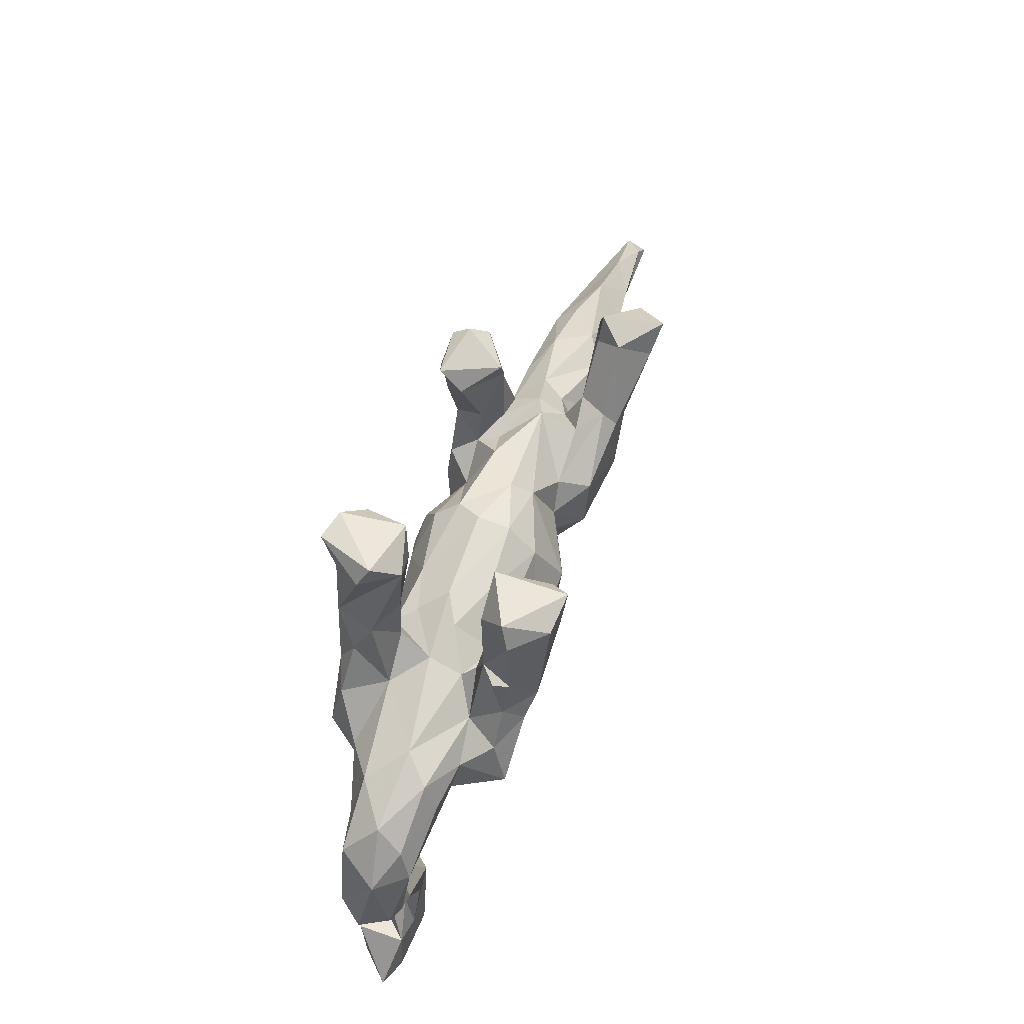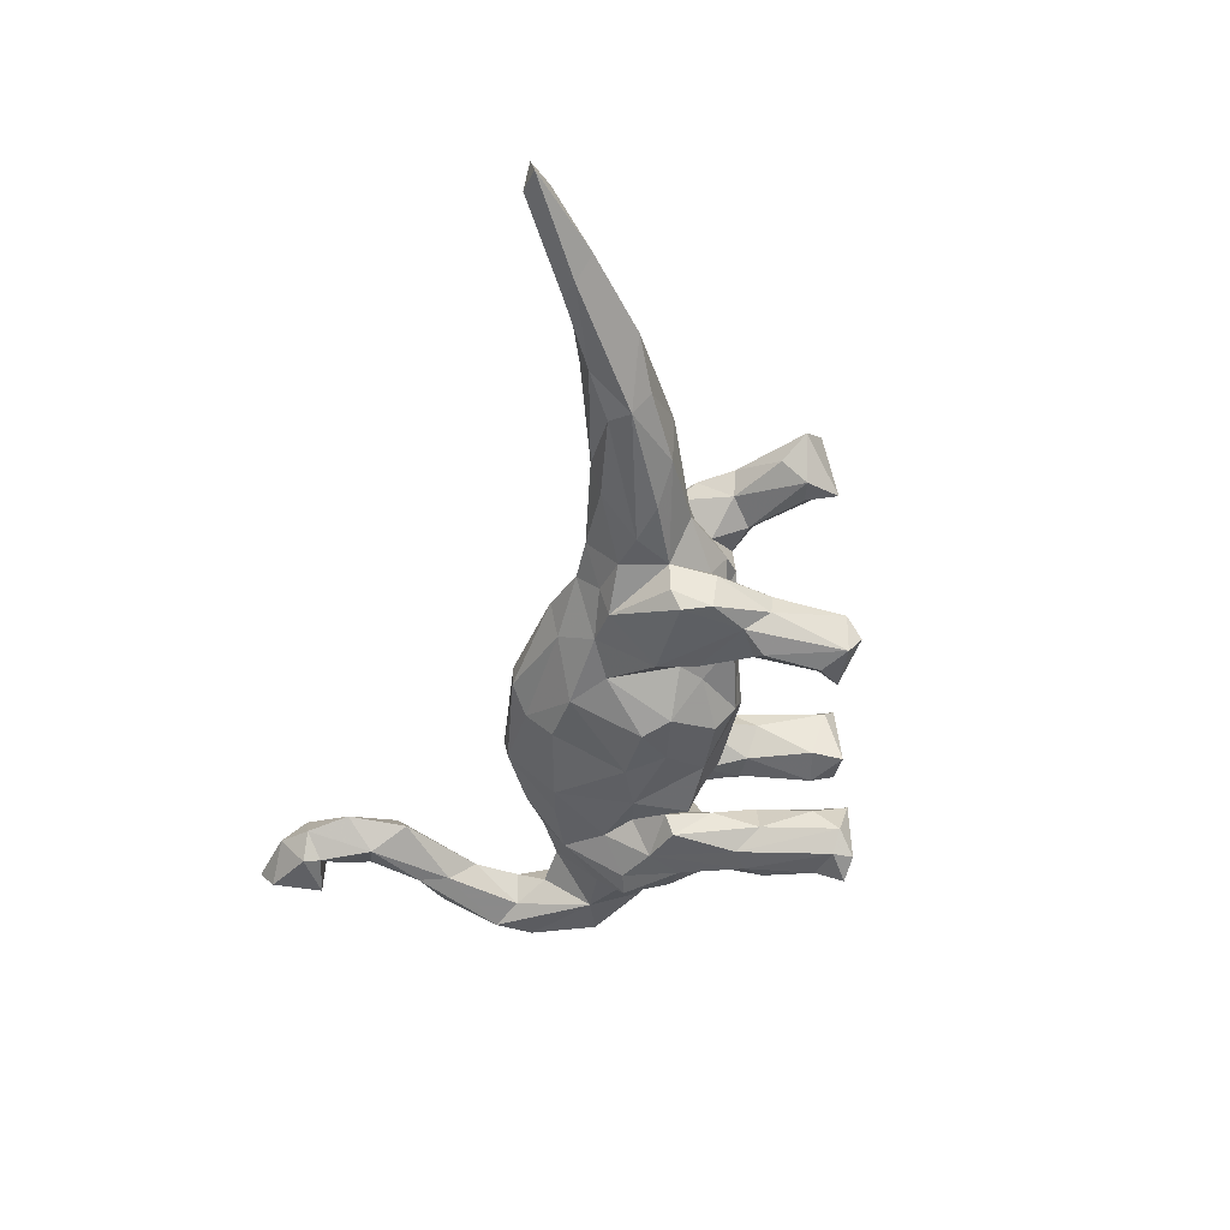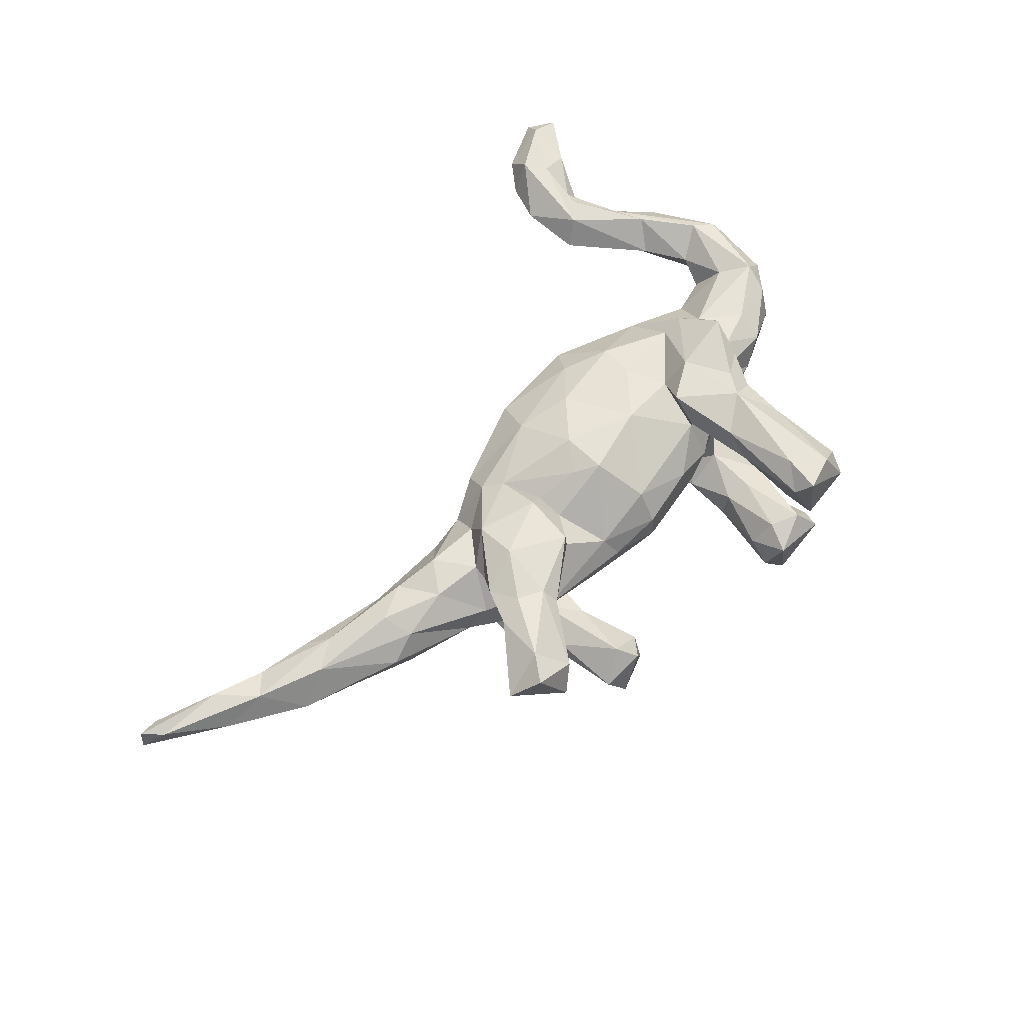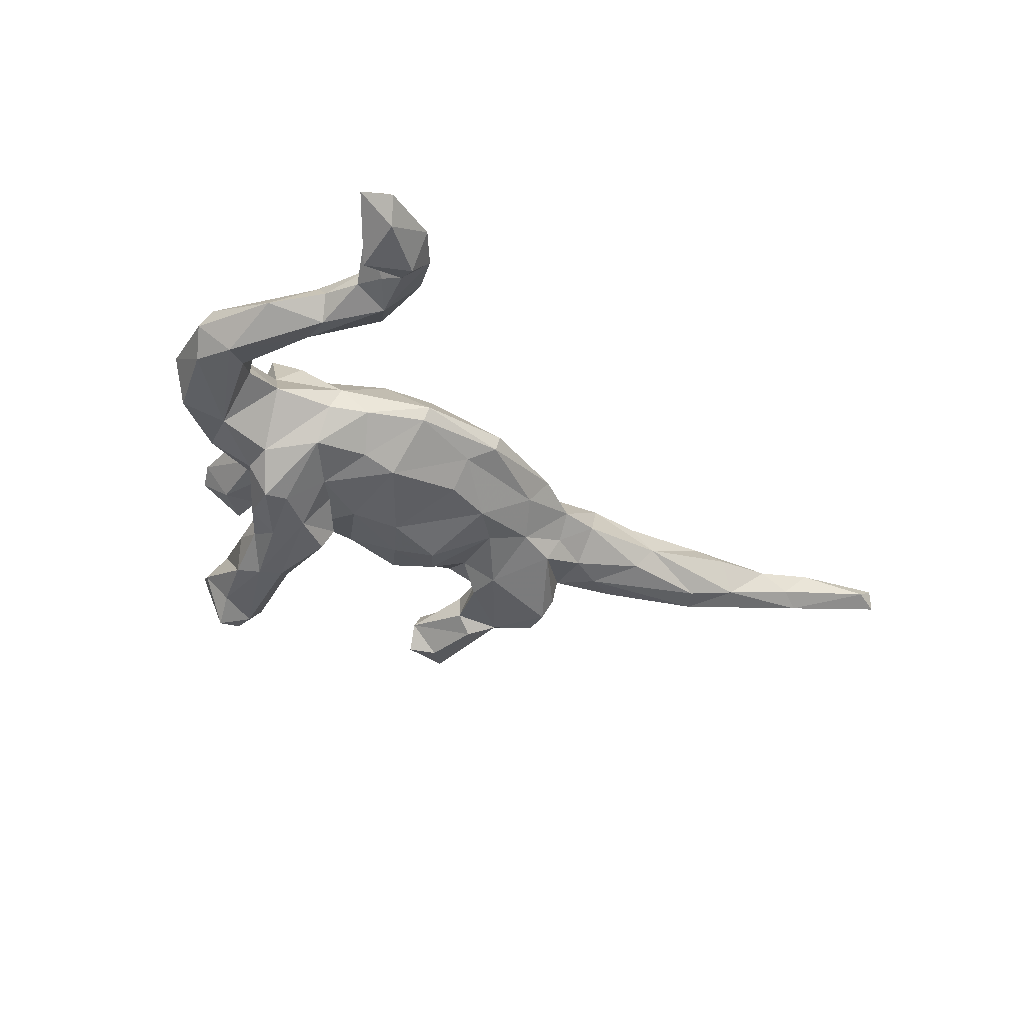
<metadata>
{"format":"obj","ext":"obj","renderer":"f3d","projection":"perspective","resolution":1024,"background":"white","views":[{"elev":65.8,"azim":-71.0,"up":"+Y"},{"elev":-49.5,"azim":77.5,"up":"+Z"},{"elev":67.0,"azim":125.6,"up":"+Z"},{"elev":-34.4,"azim":-44.6,"up":"+Z"}]}
</metadata>
<code>
v 0.842 -0.3209 0.01975
v 0.8499 -0.3162 -0.01258
v 0.8099 -0.3233 -7.883e-06
v 0.7142 -0.2363 -0.03341
v 0.8187 -0.2909 0.01436
v 0.7434 -0.2194 -0.002719
v 0.7191 -0.2654 0.02364
v 0.6809 -0.2463 -0.01597
v 0.6794 -0.2 0.03089
v 0.6405 -0.2279 0.01356
v 0.6405 -0.1354 -0.005337
v 0.5866 -0.1434 0.04232
v 0.5455 -0.1244 -0.05356
v 0.5877 -0.1918 -0.03441
v 0.5628 -0.101 -0.024
v 0.5231 -0.1521 -0.04741
v 0.5621 -0.1988 0.01723
v 0.5344 -0.1637 0.04356
v 0.4981 -0.05411 0.02102
v 0.396 -0.1341 -0.03824
v 0.4573 -0.1059 0.06366
v 0.4188 -0.1533 -0.003089
v 0.393 -0.1274 0.04159
v 0.4664 -0.0496 -0.0322
v 0.457 0.1501 0.1056
v 0.4191 0.1221 0.0811
v 0.3716 -0.05733 0.06296
v 0.4083 0.1613 0.05566
v 0.4508 -0.05834 0.04677
v 0.2947 -0.08726 -0.05581
v 0.4044 -0.05654 -0.0584
v 0.4227 0.1847 0.1505
v 0.3671 0.0006751 -0.01619
v 0.3859 0.1488 0.1434
v 0.3121 -0.01821 -0.05797
v 0.371 0.1675 0.06407
v 0.3881 0.2137 0.06535
v 0.3641 0.07086 0.1174
v 0.2845 -0.1317 -0.00806
v 0.3474 0.07096 0.07612
v 0.3479 -0.07315 -0.06331
v 0.3327 0.02013 0.1129
v 0.3201 0.06758 0.1275
v 0.355 0.1958 0.1008
v 0.3025 -0.01492 -0.1012
v 0.3361 0.0141 0.02163
v 0.2969 0.04604 -0.04262
v 0.3208 0.04734 -0.07704
v 0.2616 0.008419 0.1323
v 0.3122 -0.005237 0.09064
v 0.326 -0.1037 0.05874
v 0.2341 -0.1007 -0.04191
v 0.2974 -0.03491 0.0699
v 0.2933 0.0509 0.04003
v 0.2404 -0.08642 0.05231
v 0.3072 0.04317 -0.1271
v 0.2548 0.09198 0.06933
v 0.2201 -0.08397 -0.07833
v 0.3065 0.1025 0.06313
v 0.2896 0.1321 -0.09733
v 0.2974 0.07074 -0.003407
v 0.2927 0.0008923 -0.1291
v 0.2875 0.1368 -0.06091
v 0.2731 0.2462 -0.1319
v 0.2515 0.07711 -0.04502
v 0.2764 0.2663 -0.1068
v 0.265 0.09246 0.0109
v 0.2832 0.09279 0.1246
v 0.2209 -0.1318 -0.007529
v 0.294 0.2411 -0.0825
v 0.2112 0.1272 -0.106
v 0.1506 -0.1553 0.01043
v 0.2384 0.1328 -0.1312
v 0.2691 0.0973 -0.1192
v 0.2487 -0.05771 0.1083
v 0.1245 0.1091 0.04432
v 0.1674 -0.004034 -0.1103
v 0.2797 0.1177 0.1036
v 0.2336 0.2169 -0.137
v 0.1745 0.06498 0.06893
v 0.2342 0.2588 -0.04358
v 0.2136 0.1302 -0.06853
v 0.1475 -0.08589 0.07381
v 0.1768 0.05435 -0.1057
v 0.2044 0.2496 -0.128
v 0.2159 0.06798 -0.04078
v 0.1976 0.0743 -0.06972
v 0.1621 -0.01349 0.1162
v 0.182 0.06625 0.1164
v 0.2448 0.2224 -0.0427
v 0.1705 0.112 -0.03201
v 0.1672 -0.1172 0.05215
v 0.1606 -0.0917 -0.06549
v 0.1355 -0.01895 0.08019
v 0.1927 0.2277 -0.09128
v 0.1386 0.0389 -0.06779
v 0.1032 -0.06183 -0.07946
v 0.1404 0.0259 0.07358
v 0.008289 -0.1831 0.01812
v 0.07396 0.00792 0.1075
v 4.65e-05 -0.182 -0.00963
v 0.1231 -0.1383 -0.02937
v 0.1173 0.07771 -0.06256
v 0.05846 0.1425 -0.04773
v 0.1162 0.1339 0.01233
v 0.06633 0.04189 -0.1073
v 0.03429 0.00579 -0.1155
v 0.04533 -0.1035 -0.07769
v 0.04208 0.1146 -0.08166
v 0.03213 -0.03122 0.1151
v 0.04273 0.03845 0.1192
v 0.04062 0.1574 -0.01232
v 0.04057 -0.1243 0.07258
v -0.03643 -0.1539 -0.03336
v -0.09908 -0.1306 0.06111
v -0.05316 0.0007329 -0.1022
v -0.009678 0.05288 -0.1029
v 0.04033 0.1526 0.03578
v -0.03939 -0.08725 0.09362
v -0.05144 0.121 -0.06758
v -0.02984 -0.1144 -0.07177
v -0.05918 0.1491 0.03987
v -0.0841 0.1556 -0.01276
v 0.02973 0.1184 0.07936
v -0.1373 -0.1692 0.01027
v -0.1451 -0.03201 0.09693
v -0.1606 -0.08517 0.08387
v -0.1419 -0.1618 -0.01406
v -0.06973 0.02759 0.1127
v -0.1911 -0.07806 -0.06453
v -0.1396 -0.08867 -0.0799
v -0.1192 0.1208 0.1061
v -0.07137 0.3338 -0.1302
v -0.1115 0.1478 -0.09835
v -0.1336 0.09237 -0.1351
v -0.1059 0.2198 -0.118
v -0.1162 0.2192 -0.07094
v -0.1217 0.02864 -0.09457
v -0.07964 0.2968 -0.09363
v -0.1675 0.03747 -0.08238
v -0.1281 0.1508 0.0111
v -0.1225 0.07793 -0.106
v -0.09844 0.3286 -0.1582
v -0.132 0.1133 0.07122
v -0.1298 0.07738 0.1409
v -0.1371 0.118 -0.07759
v -0.1631 0.03626 0.09073
v -0.1134 0.1311 -0.05097
v -0.1105 0.3125 -0.05735
v -0.1145 0.2299 0.1141
v -0.1394 0.1906 -0.1445
v -0.1259 0.1892 0.143
v -0.1931 0.06988 -0.1279
v -0.09545 0.3372 0.1455
v -0.1288 0.3026 0.1682
v -0.08535 0.3545 -0.06879
v -0.2575 -0.09208 0.02252
v -0.1112 0.3585 0.1712
v -0.1512 0.2342 -0.05884
v -0.09769 0.3592 -0.1592
v -0.1387 0.3561 -0.1716
v -0.2073 0.002854 -0.08487
v -0.1577 0.3178 -0.1451
v -0.1487 0.22 0.07194
v -0.2221 -0.1171 -0.01676
v -0.1704 0.211 -0.1465
v -0.1162 0.317 0.07361
v -0.1644 0.156 -0.05645
v -0.1148 0.3671 0.06896
v -0.1878 0.128 0.04206
v -0.1721 0.3306 0.06936
v -0.1992 0.05074 0.1323
v -0.2517 -0.02139 0.08161
v -0.1888 0.1607 0.1568
v -0.2517 0.04096 -0.1213
v -0.1789 0.1503 0.06216
v -0.1898 0.2462 -0.1356
v -0.2366 0.09969 0.07056
v -0.1806 0.1357 -0.008719
v -0.1704 0.3718 -0.08879
v -0.2149 0.1205 -0.1324
v -0.1505 0.3397 -0.0516
v -0.2145 0.1725 -0.109
v -0.2655 -0.04777 -0.06281
v -0.1942 0.2207 0.07884
v -0.3476 -0.3793 0.007978
v -0.1684 0.3504 0.1658
v -0.2012 0.2292 -0.08357
v -0.2316 0.1594 0.1192
v -0.1896 0.3758 0.1046
v -0.2166 0.2292 0.1245
v -0.1848 0.3434 -0.1038
v -0.2836 -0.01471 0.09374
v -0.2186 0.1289 0.1479
v -0.2627 0.1165 -0.1138
v -0.2086 0.3448 0.1187
v -0.2698 0.108 0.1196
v -0.3816 -0.4376 -0.004561
v -0.221 0.2229 0.1015
v -0.4218 -0.4755 0.00394
v -0.286 0.05152 -0.1244
v -0.2257 0.1124 -0.05496
v -0.2933 0.05488 0.1439
v -0.2724 -0.0812 -0.01211
v -0.4224 -0.3789 -0.02312
v -0.3015 0.0776 0.07844
v -0.4132 -0.4394 0.04418
v -0.3207 0.01528 -0.0723
v -0.3149 0.06115 -0.0783
v -0.3415 -0.2867 6.7e-05
v -0.3786 -0.3346 -0.03069
v -0.434 -0.4051 0.03567
v -0.4112 -0.4104 -0.03478
v -0.4139 -0.4366 -0.04028
v -0.3571 0.1086 0.04689
v -0.4197 -0.3461 0.01793
v -0.41 -0.1634 0.006337
v -0.443 -0.1976 0.04131
v -0.3681 0.09659 -0.04062
v -0.4273 -0.3296 -0.006299
v -0.4729 -0.3989 -0.042
v -0.4263 -0.2515 -0.03153
v -0.4891 -0.4767 -0.02975
v -0.4034 -0.3215 0.03779
v -0.494 -0.472 0.0327
v -0.3704 -0.2992 0.03796
v -0.4734 -0.3982 0.02857
v -0.3494 -0.044 0.002527
v -0.5067 -0.498 0.004115
v -0.3174 0.1197 0.009647
v -0.4166 -0.2047 -0.02664
v -0.3156 0.008913 0.06915
v -0.4102 -0.0511 -0.004176
v -0.3996 0.02136 -0.05434
v -0.431 -0.09107 0.01749
v -0.5362 -0.461 0.01621
v -0.4493 -0.08802 -0.02865
v -0.4409 -0.272 0.003208
v -0.4357 -0.249 0.02962
v -0.3678 0.06599 0.0679
v -0.429 -0.01883 0.04638
v -0.5108 -0.08519 0.04057
v -0.483 -0.1107 0.04828
v -0.4925 -0.2015 -0.002713
v -0.4471 0.06317 0.04189
v -0.4634 0.04382 -0.04115
v -0.4306 0.08743 0.002961
v -0.4929 -0.1132 -0.0415
v -0.5084 -0.05188 -0.0333
v -0.5324 -0.0826 -0.0001927
v -0.4648 0.02129 0.05954
v -0.4996 0.0227 0.01498
f 115 113 119
f 34 44 68
f 38 34 43
f 49 43 68
f 194 189 197
f 193 203 232
f 127 119 126
f 127 126 173
f 32 37 44
f 32 44 34
f 154 158 155
f 158 169 190
f 155 158 187
f 158 190 187
f 187 190 196
f 25 32 34
f 152 150 154
f 152 154 155
f 191 187 196
f 174 187 191
f 25 34 38
f 155 187 174
f 43 34 68
f 189 174 191
f 194 174 189
f 49 68 89
f 88 49 89
f 145 152 174
f 174 152 155
f 145 174 172
f 172 174 194
f 203 172 194
f 194 197 203
f 81 66 85
f 70 66 81
f 70 64 66
f 181 175 201
f 181 153 175
f 153 162 175
f 195 181 201
f 166 153 181
f 56 45 62
f 166 183 177
f 183 166 181
f 151 153 166
f 151 135 153
f 62 77 74
f 56 62 74
f 151 136 135
f 163 177 192
f 163 166 177
f 143 151 166
f 133 151 143
f 133 136 151
f 64 74 73
f 143 166 163
f 143 163 161
f 64 73 79
f 180 161 192
f 161 163 192
f 160 161 180
f 160 143 161
f 160 133 143
f 64 79 85
f 85 66 64
f 170 179 230
f 29 33 46
f 19 24 33
f 141 179 170
f 141 123 179
f 122 123 141
f 54 46 61
f 46 33 61
f 122 118 123
f 118 112 123
f 105 112 118
f 105 104 112
f 105 91 104
f 67 91 105
f 76 67 105
f 67 61 86
f 54 61 67
f 221 223 236
f 223 221 214
f 200 223 214
f 227 213 221
f 213 214 221
f 211 213 205
f 222 211 220
f 248 222 244
f 231 211 222
f 179 202 230
f 19 15 24
f 209 208 234
f 201 208 209
f 157 232 228
f 99 115 125
f 217 235 218
f 200 198 207
f 115 119 127
f 115 127 125
f 125 127 157
f 157 127 173
f 241 251 243
f 242 251 252
f 99 113 115
f 235 241 243
f 243 251 242
f 218 235 243
f 226 217 218
f 239 218 243
f 242 239 243
f 224 226 218
f 224 218 239
f 207 226 212
f 226 224 212
f 212 224 216
f 200 207 225
f 207 212 225
f 225 212 227
f 225 227 236
f 169 154 167
f 154 169 158
f 162 184 175
f 153 140 162
f 138 162 140
f 138 131 162
f 116 131 138
f 107 108 116
f 97 108 107
f 97 93 108
f 201 209 195
f 202 195 209
f 142 140 153
f 135 142 153
f 146 138 140
f 120 117 138
f 117 116 138
f 107 116 117
f 106 97 107
f 96 97 106
f 96 77 97
f 77 93 97
f 58 93 77
f 62 58 77
f 62 45 58
f 120 138 146
f 134 142 135
f 109 117 120
f 106 107 117
f 109 106 117
f 103 96 106
f 96 84 77
f 45 35 58
f 202 183 195
f 183 181 195
f 142 134 146
f 178 230 215
f 176 170 178
f 144 141 170
f 27 46 53
f 29 46 27
f 185 176 178
f 132 170 176
f 144 170 132
f 144 122 141
f 124 122 144
f 80 76 98
f 80 67 76
f 80 57 67
f 57 54 67
f 59 54 57
f 50 53 54
f 53 46 54
f 40 50 54
f 164 176 185
f 124 118 122
f 76 105 118
f 76 118 124
f 40 54 59
f 28 40 59
f 171 164 185
f 36 28 59
f 178 170 230
f 19 33 29
f 75 42 49
f 50 42 75
f 189 185 178
f 156 149 139
f 82 90 95
f 137 139 149
f 188 159 182
f 116 108 121
f 116 121 131
f 131 130 162
f 175 184 201
f 70 81 90
f 156 182 149
f 182 156 180
f 63 70 90
f 95 90 81
f 137 149 159
f 159 149 182
f 65 63 90
f 65 90 82
f 47 48 63
f 47 63 65
f 87 65 82
f 67 86 91
f 91 103 104
f 104 109 120
f 112 104 120
f 123 112 120
f 168 159 188
f 61 33 47
f 61 47 65
f 61 65 86
f 65 87 86
f 86 87 91
f 91 87 96
f 91 96 103
f 104 103 109
f 76 124 111
f 68 78 89
f 42 43 49
f 42 38 43
f 191 185 199
f 199 189 191
f 185 189 199
f 132 164 150
f 152 132 150
f 78 80 89
f 78 57 80
f 78 59 57
f 40 38 42
f 26 38 40
f 185 191 196
f 150 164 167
f 78 44 59
f 68 44 78
f 26 25 38
f 171 185 196
f 154 150 167
f 25 37 32
f 42 50 40
f 164 132 176
f 36 59 44
f 190 171 196
f 237 231 248
f 231 222 248
f 248 250 249
f 131 114 128
f 234 248 249
f 234 237 248
f 234 233 237
f 184 204 208
f 184 165 204
f 130 165 184
f 128 165 130
f 130 131 128
f 121 114 131
f 108 114 121
f 108 102 114
f 102 101 114
f 246 234 249
f 208 228 234
f 201 184 208
f 102 108 93
f 93 69 102
f 52 69 93
f 219 234 246
f 209 234 219
f 58 52 93
f 4 8 14
f 162 130 184
f 28 26 40
f 167 164 171
f 240 215 245
f 6 11 9
f 10 18 17
f 69 55 92
f 1 5 7
f 72 113 99
f 12 19 29
f 206 178 215
f 12 29 21
f 18 12 21
f 21 29 27
f 21 27 23
f 23 27 51
f 51 27 53
f 51 53 55
f 206 215 240
f 10 9 18
f 18 9 12
f 23 18 21
f 51 55 69
f 55 75 92
f 240 251 232
f 251 240 245
f 7 5 9
f 10 7 9
f 72 92 113
f 92 83 113
f 173 193 157
f 232 157 193
f 228 232 241
f 251 241 232
f 28 36 37
f 25 28 37
f 25 26 28
f 190 169 171
f 167 171 169
f 36 44 37
f 223 229 236
f 229 225 236
f 223 200 229
f 229 200 225
f 221 236 227
f 216 220 227
f 212 216 227
f 220 205 227
f 207 186 226
f 186 207 198
f 186 198 211
f 186 210 226
f 186 211 210
f 222 220 238
f 220 216 238
f 216 239 238
f 216 224 239
f 213 198 214
f 214 198 200
f 227 205 213
f 211 198 213
f 211 205 220
f 210 211 231
f 58 30 52
f 30 39 52
f 30 20 39
f 16 20 41
f 16 22 20
f 14 22 16
f 13 14 16
f 4 14 13
f 6 4 13
f 219 202 209
f 35 30 58
f 35 41 30
f 41 20 30
f 31 13 41
f 13 16 41
f 31 24 13
f 11 13 15
f 6 13 11
f 230 202 219
f 148 120 146
f 33 35 47
f 35 31 41
f 24 31 35
f 33 24 35
f 24 15 13
f 202 168 188
f 179 168 202
f 146 168 179
f 146 134 168
f 148 146 179
f 123 148 179
f 123 120 148
f 134 137 168
f 168 137 159
f 35 48 47
f 2 1 3
f 2 5 1
f 246 249 252
f 251 245 252
f 69 92 72
f 14 8 10
f 129 124 144
f 53 75 55
f 92 75 83
f 98 76 111
f 145 132 152
f 89 80 98
f 88 89 98
f 88 98 94
f 100 98 111
f 111 124 129
f 132 145 147
f 132 147 144
f 178 197 189
f 50 75 53
f 75 49 88
f 75 88 83
f 94 83 88
f 100 94 98
f 94 100 83
f 100 111 110
f 110 111 129
f 147 129 144
f 147 145 172
f 178 206 197
f 197 206 203
f 110 83 100
f 119 110 129
f 119 129 126
f 126 129 147
f 126 147 173
f 173 147 172
f 193 173 172
f 193 172 203
f 232 206 240
f 232 203 206
f 113 83 110
f 113 110 119
f 8 7 10
f 4 3 8
f 3 7 8
f 3 1 7
f 6 2 4
f 5 2 6
f 247 246 252
f 245 247 252
f 52 39 69
f 39 51 69
f 22 51 39
f 22 23 51
f 20 22 39
f 22 18 23
f 17 18 22
f 14 17 22
f 10 17 14
f 5 6 9
f 215 247 245
f 230 219 247
f 215 230 247
f 19 11 15
f 12 11 19
f 9 11 12
f 247 219 246
f 202 188 183
f 109 103 106
f 96 87 84
f 71 84 87
f 71 74 84
f 35 45 48
f 48 45 56
f 188 177 183
f 134 136 137
f 136 134 135
f 87 82 71
f 60 56 74
f 63 48 60
f 48 56 60
f 182 192 177
f 188 182 177
f 137 136 139
f 71 82 95
f 64 60 74
f 60 70 63
f 133 139 136
f 73 71 95
f 182 180 192
f 156 160 180
f 133 156 139
f 81 85 95
f 74 77 84
f 74 71 73
f 79 95 85
f 95 79 73
f 70 60 64
f 156 133 160
f 238 239 244
f 222 238 244
f 208 204 228
f 234 228 233
f 2 3 4
f 102 69 72
f 102 72 101
f 72 99 101
f 165 157 204
f 204 157 228
f 228 241 233
f 249 250 252
f 242 252 250
f 101 99 125
f 101 125 128
f 114 101 128
f 165 128 125
f 125 157 165
f 237 233 235
f 233 241 235
f 217 231 237
f 235 217 237
f 250 244 242
f 217 210 231
f 226 210 217
f 244 239 242
f 248 244 250
f 140 142 146

</code>
